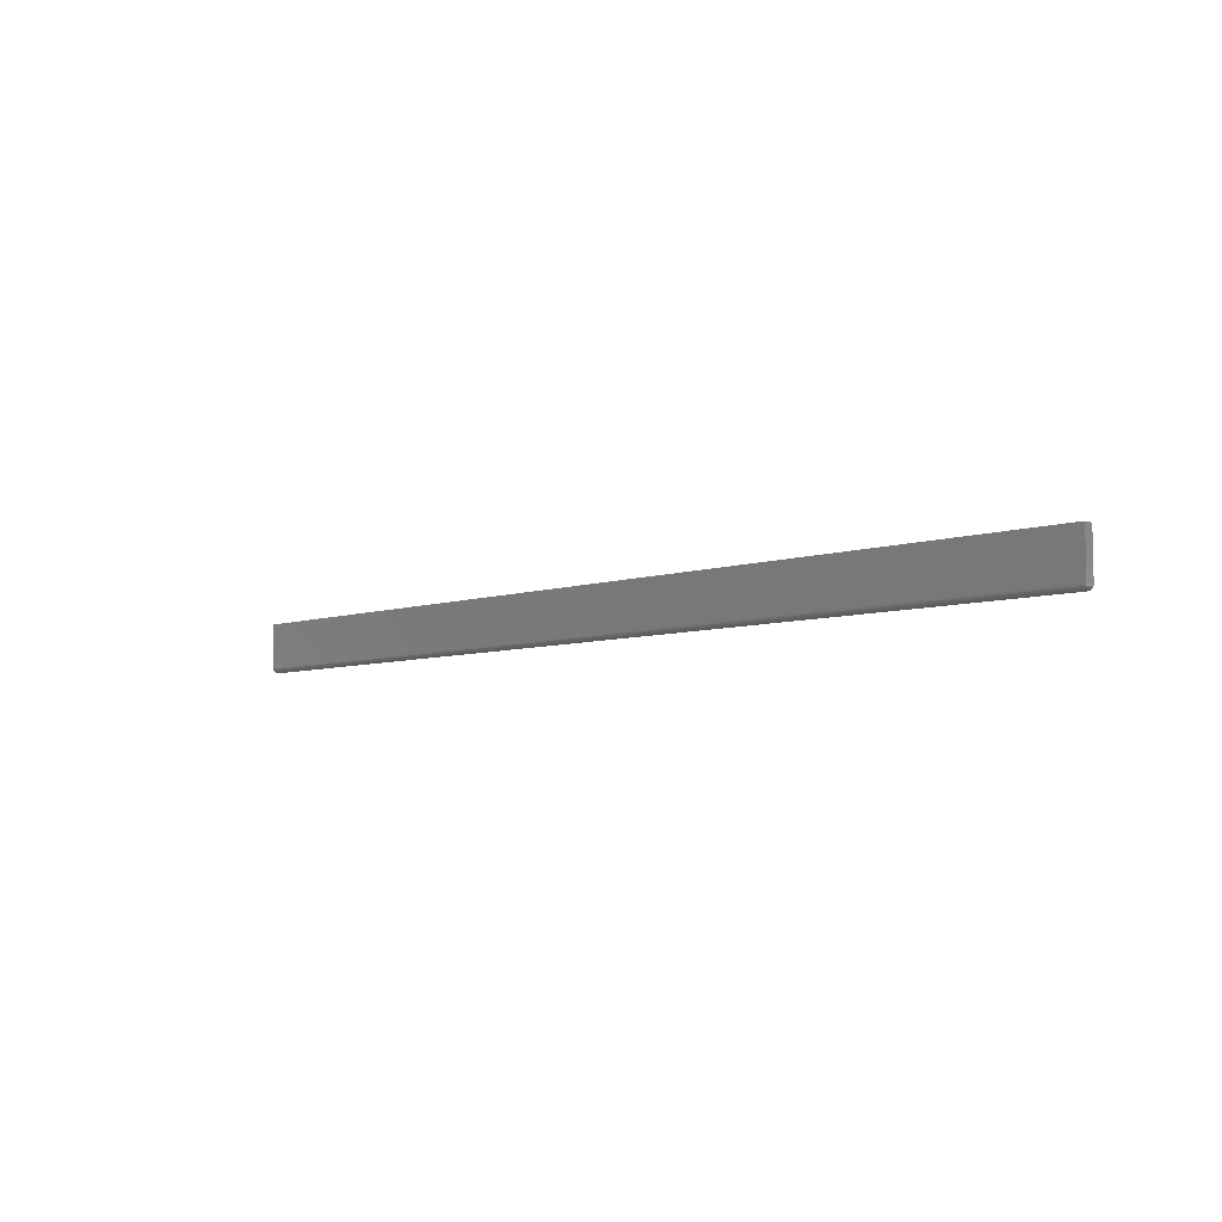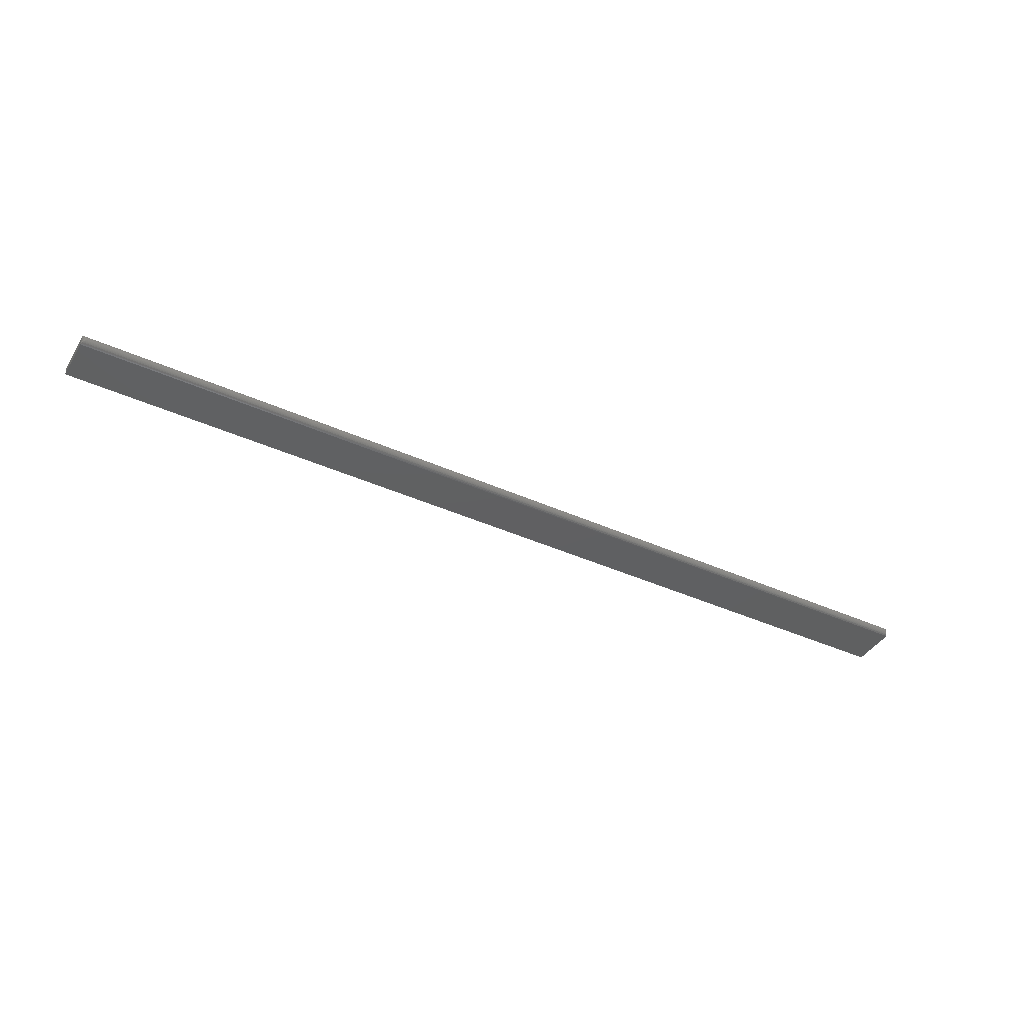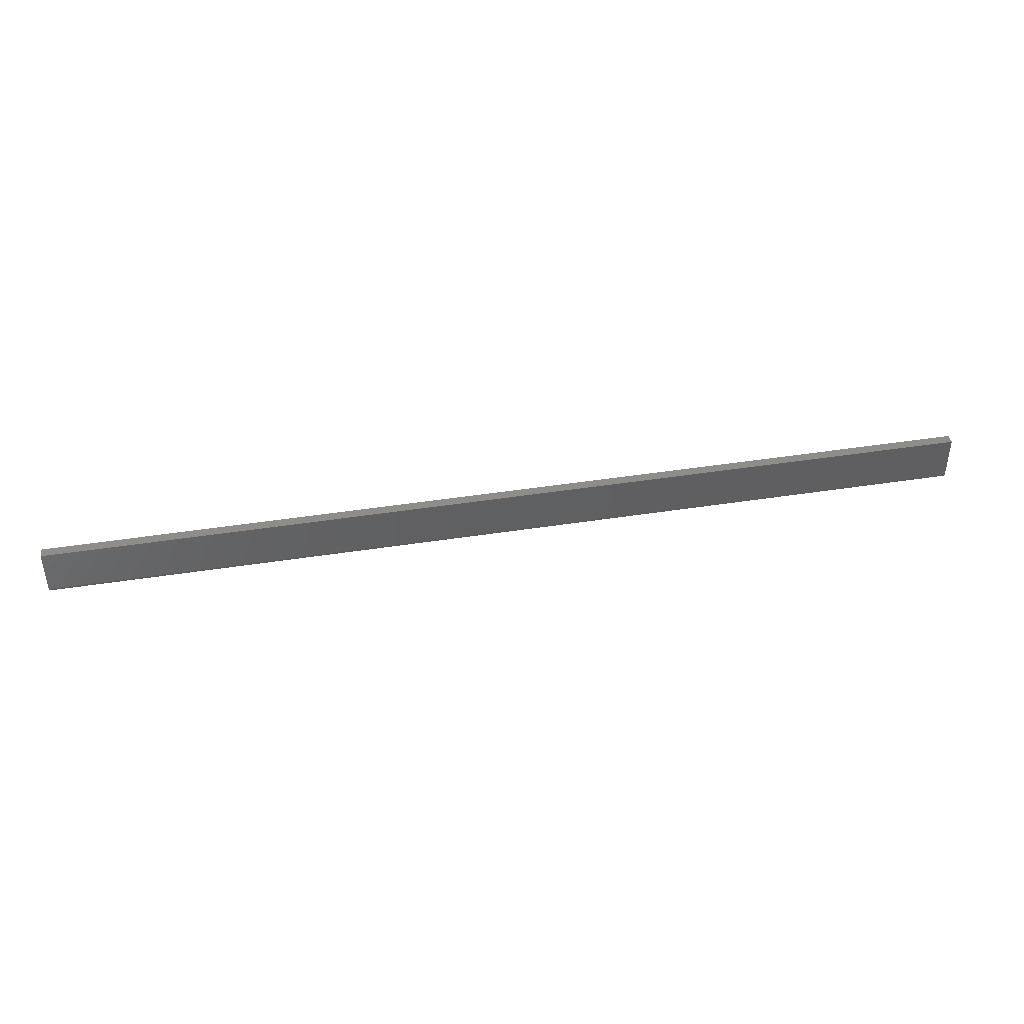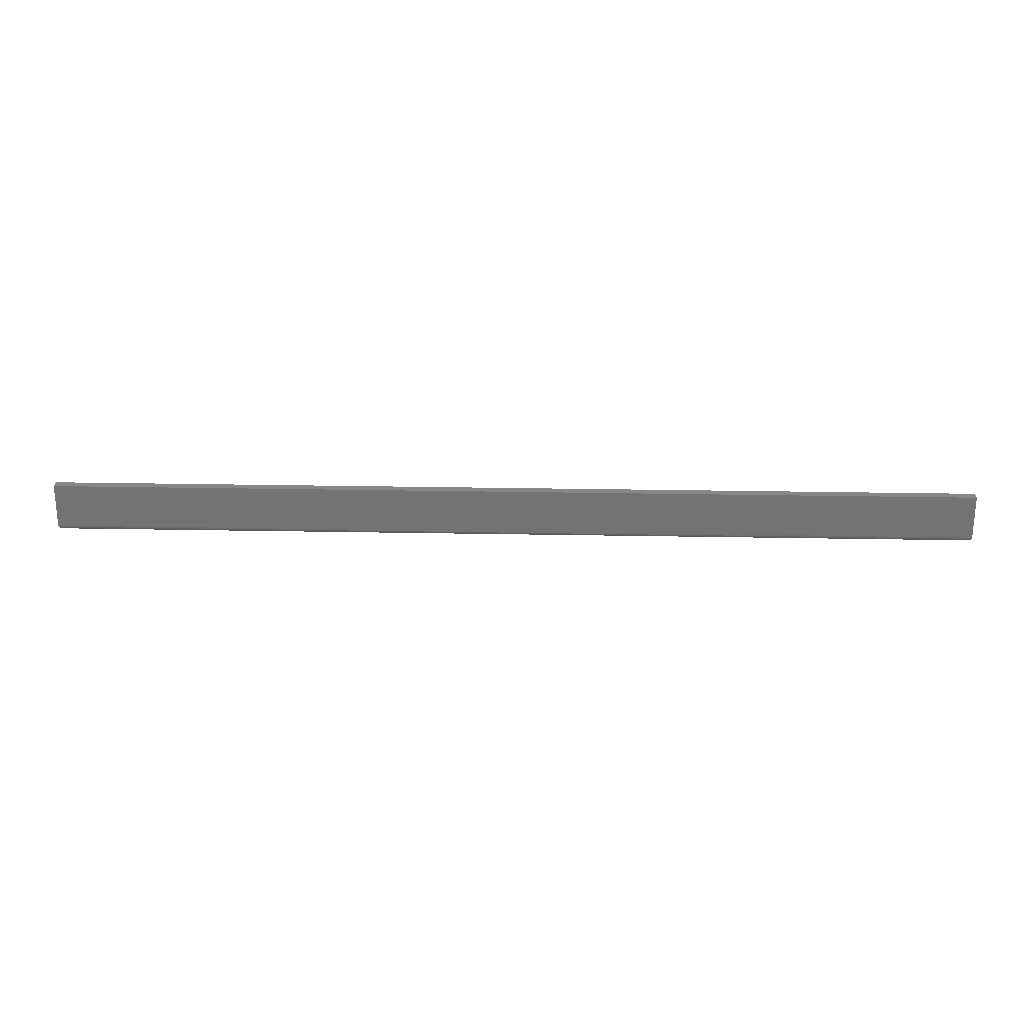
<metadata>
{"format":"stl","ext":"stl","renderer":"f3d","projection":"perspective","resolution":1024,"background":"white","views":[{"elev":-6.8,"azim":-136.0,"up":"+Z"},{"elev":-40.8,"azim":151.1,"up":"+Y"},{"elev":41.7,"azim":169.2,"up":"+Z"},{"elev":24.4,"azim":-178.2,"up":"+Z"}]}
</metadata>
<code>
# stl→obj: 38 verts, 72 faces
v 0.7497 -0.0003217 -0.04128
v 0.7486 -0.01421 -0.04355
v 0.7486 -0.001419 -0.04355
v 0.7478 -0.0134 -0.04452
v 0.7478 -0.002226 -0.04452
v 0.7468 -0.01245 -0.04535
v 0.7468 -0.003175 -0.04535
v 0.7458 -0.01139 -0.04601
v 0.7458 -0.004238 -0.04601
v 0.7446 -0.01024 -0.04649
v 0.7446 -0.005386 -0.04649
v 0.7434 -0.009035 -0.04678
v 0.7434 -0.00659 -0.04678
v 0.7422 -0.007812 -0.04688
v 0.75 1.67e-16 -0.03906
v 0.75 -0.01562 -0.03906
v 0.7497 -0.0153 -0.04128
v -0.7422 -0.007812 -0.04688
v -0.7434 -0.009035 -0.04678
v -0.7434 -0.00659 -0.04678
v -0.7446 -0.01024 -0.04649
v -0.7446 -0.005386 -0.04649
v -0.7458 -0.01139 -0.04601
v -0.7458 -0.004238 -0.04601
v -0.7468 -0.01245 -0.04535
v -0.7468 -0.003175 -0.04535
v -0.7478 -0.002226 -0.04452
v -0.7478 -0.0134 -0.04452
v -0.7486 -0.001419 -0.04355
v -0.7486 -0.01421 -0.04355
v -0.7497 -0.0153 -0.04128
v -0.75 -0.01562 -0.03906
v -0.75 4.879e-19 -0.03906
v -0.7497 -0.0003217 -0.04128
v -0.75 -0.01562 0.03207
v 0.75 -0.01562 0.03207
v 0.75 1.715e-16 0.03207
v -0.75 4.93e-18 0.03207
f 1 2 3
f 2 4 3
f 3 4 5
f 4 6 5
f 5 6 7
f 7 6 8
f 7 8 9
f 8 10 9
f 9 10 11
f 10 12 11
f 11 12 13
f 14 13 12
f 15 16 1
f 1 16 17
f 1 17 2
f 18 19 20
f 19 21 20
f 20 21 22
f 21 23 22
f 22 23 24
f 23 25 24
f 24 25 26
f 26 25 27
f 27 25 28
f 27 28 29
f 29 28 30
f 29 30 31
f 32 33 31
f 31 33 34
f 31 34 29
f 32 16 35
f 35 16 36
f 14 20 13
f 14 18 20
f 34 3 29
f 3 5 29
f 29 5 27
f 5 7 27
f 27 7 26
f 7 9 26
f 26 9 24
f 9 11 24
f 24 11 22
f 11 13 22
f 22 13 20
f 33 15 34
f 34 15 1
f 34 1 3
f 16 15 36
f 36 15 37
f 35 38 32
f 32 38 33
f 18 12 19
f 18 14 12
f 12 10 19
f 19 10 21
f 10 8 21
f 21 8 23
f 8 6 23
f 23 6 25
f 6 4 25
f 25 4 28
f 4 2 28
f 28 2 30
f 2 17 30
f 16 32 17
f 17 32 31
f 17 31 30
f 33 38 15
f 15 38 37
f 36 37 35
f 35 37 38

</code>
